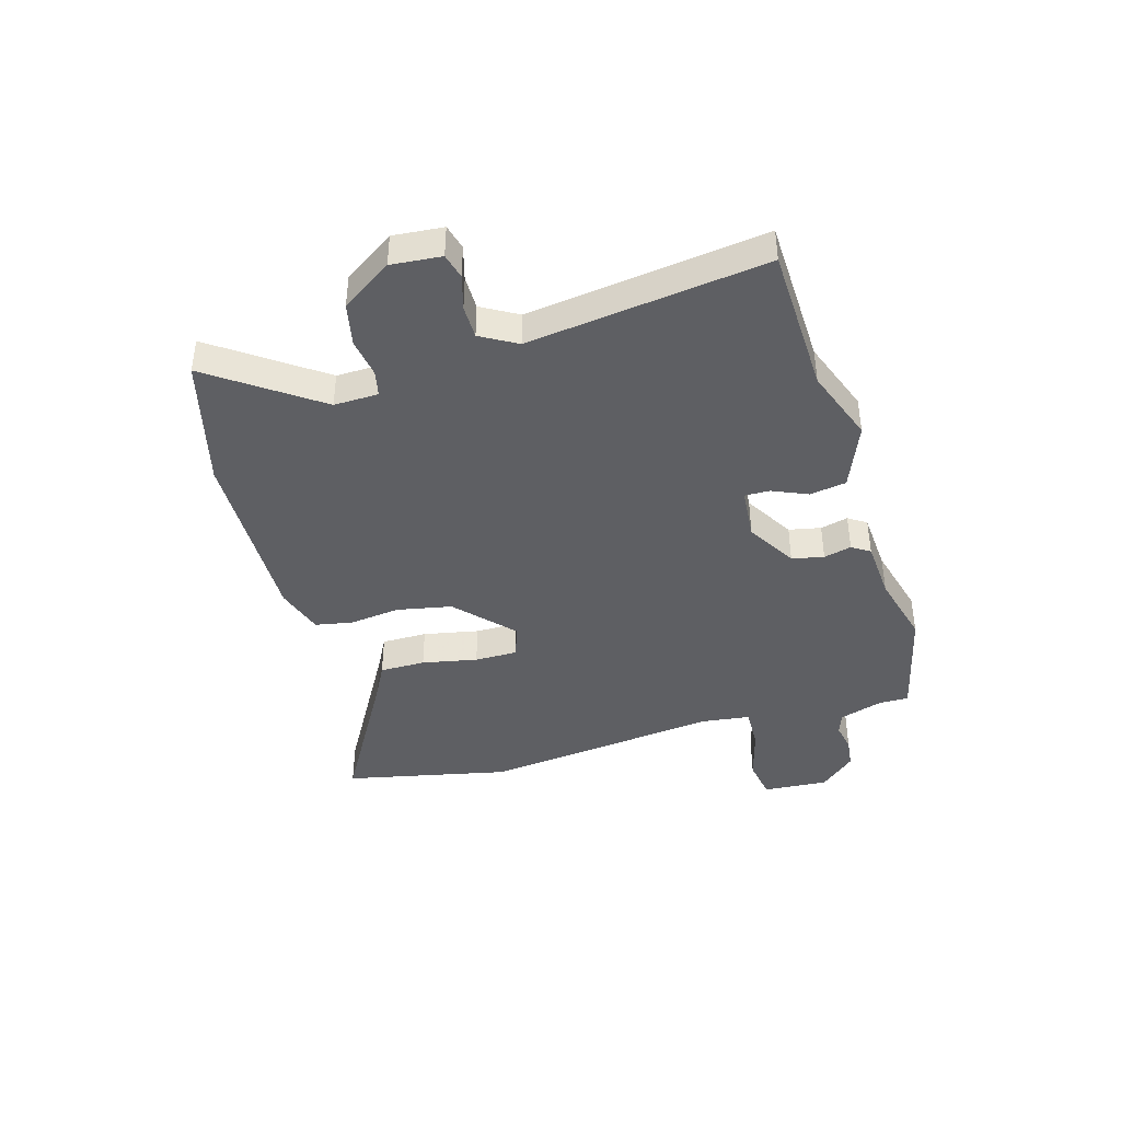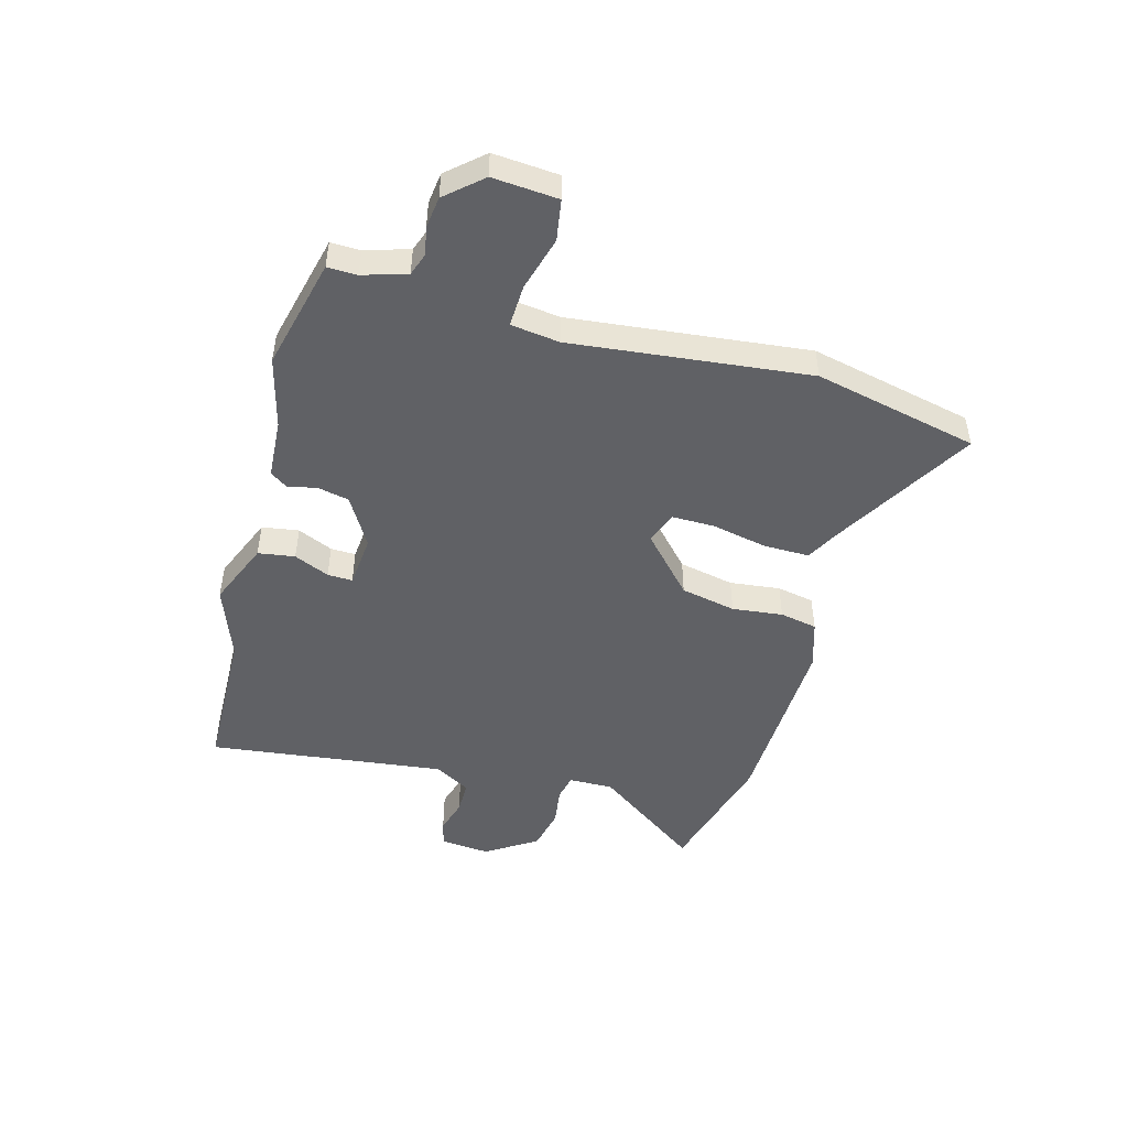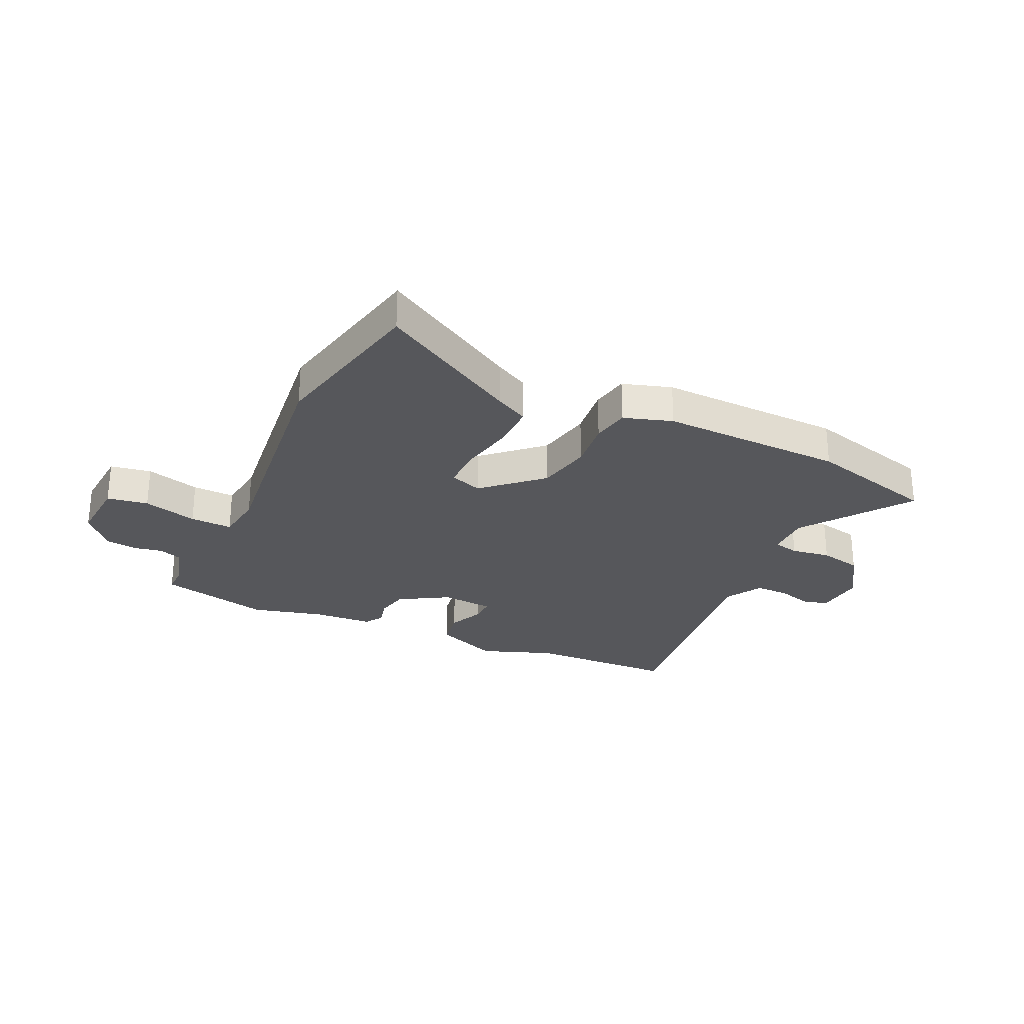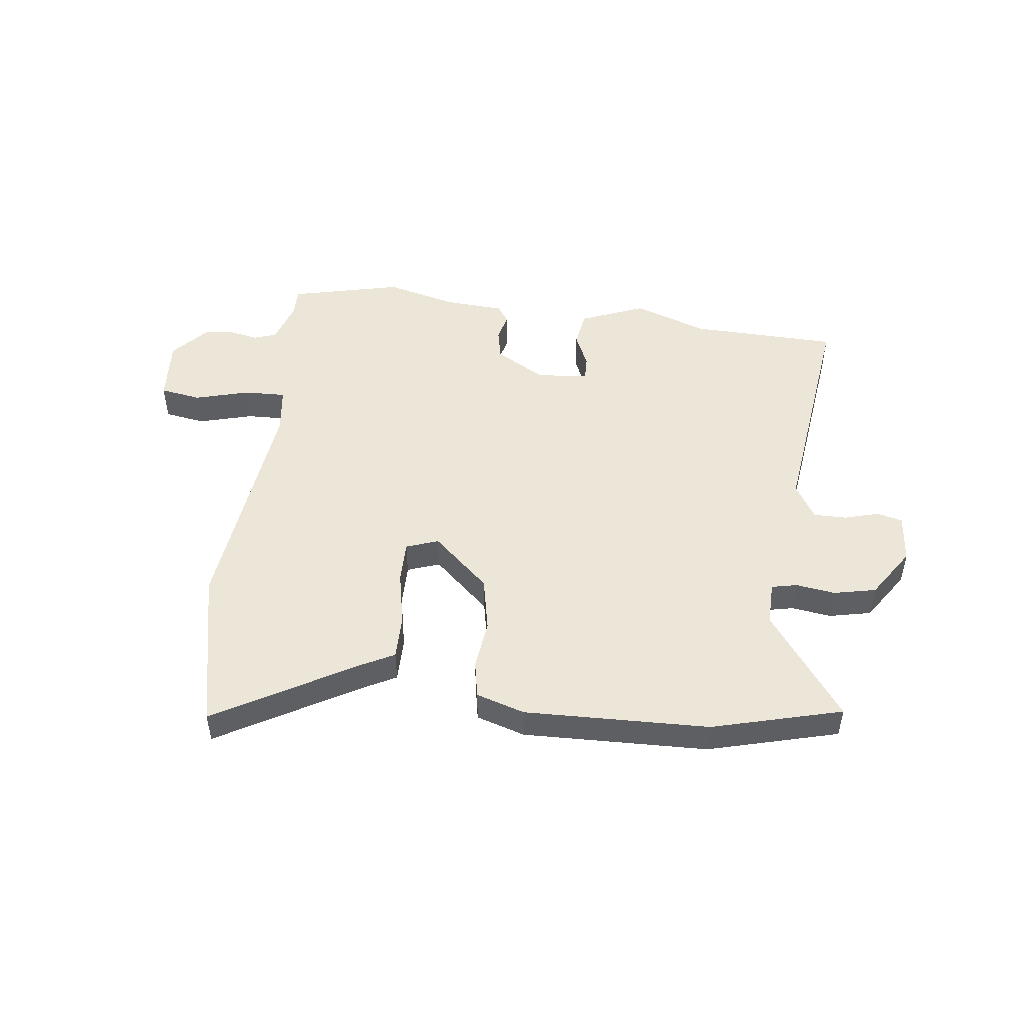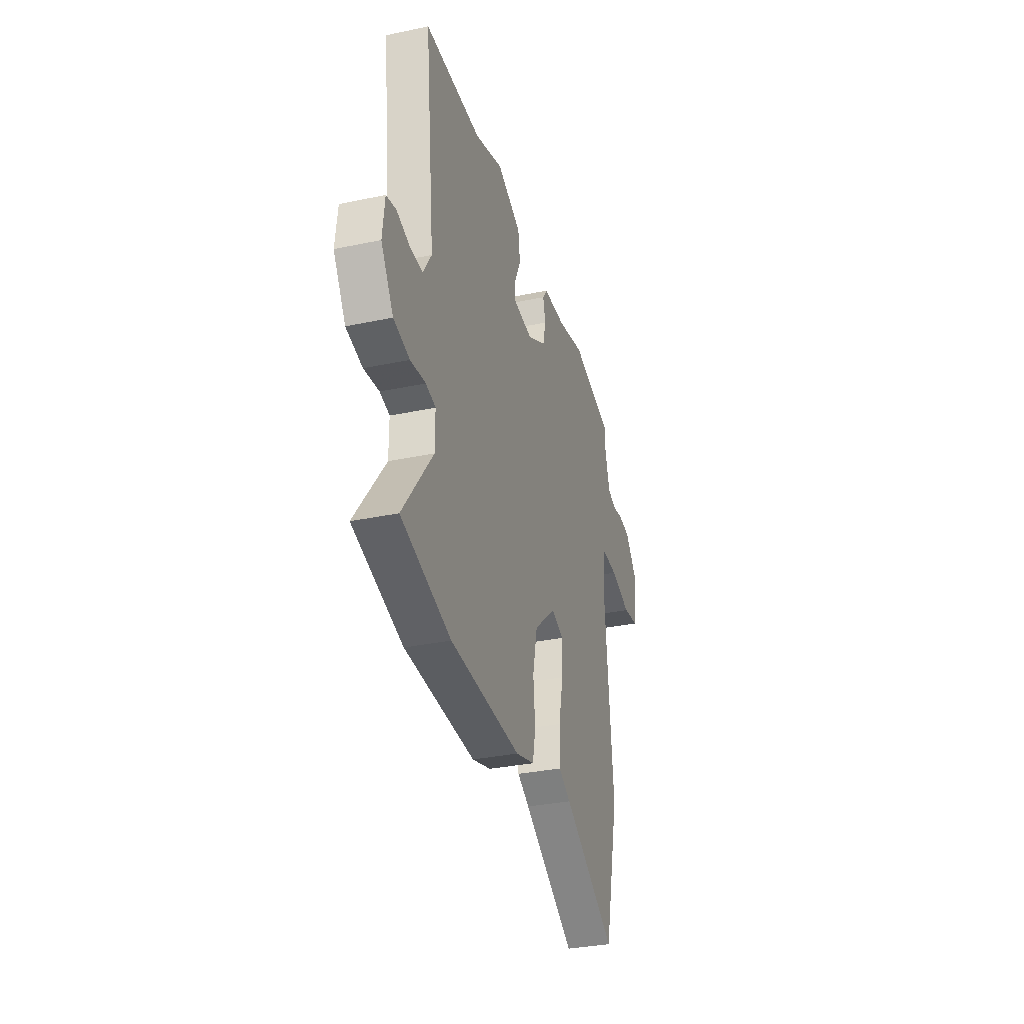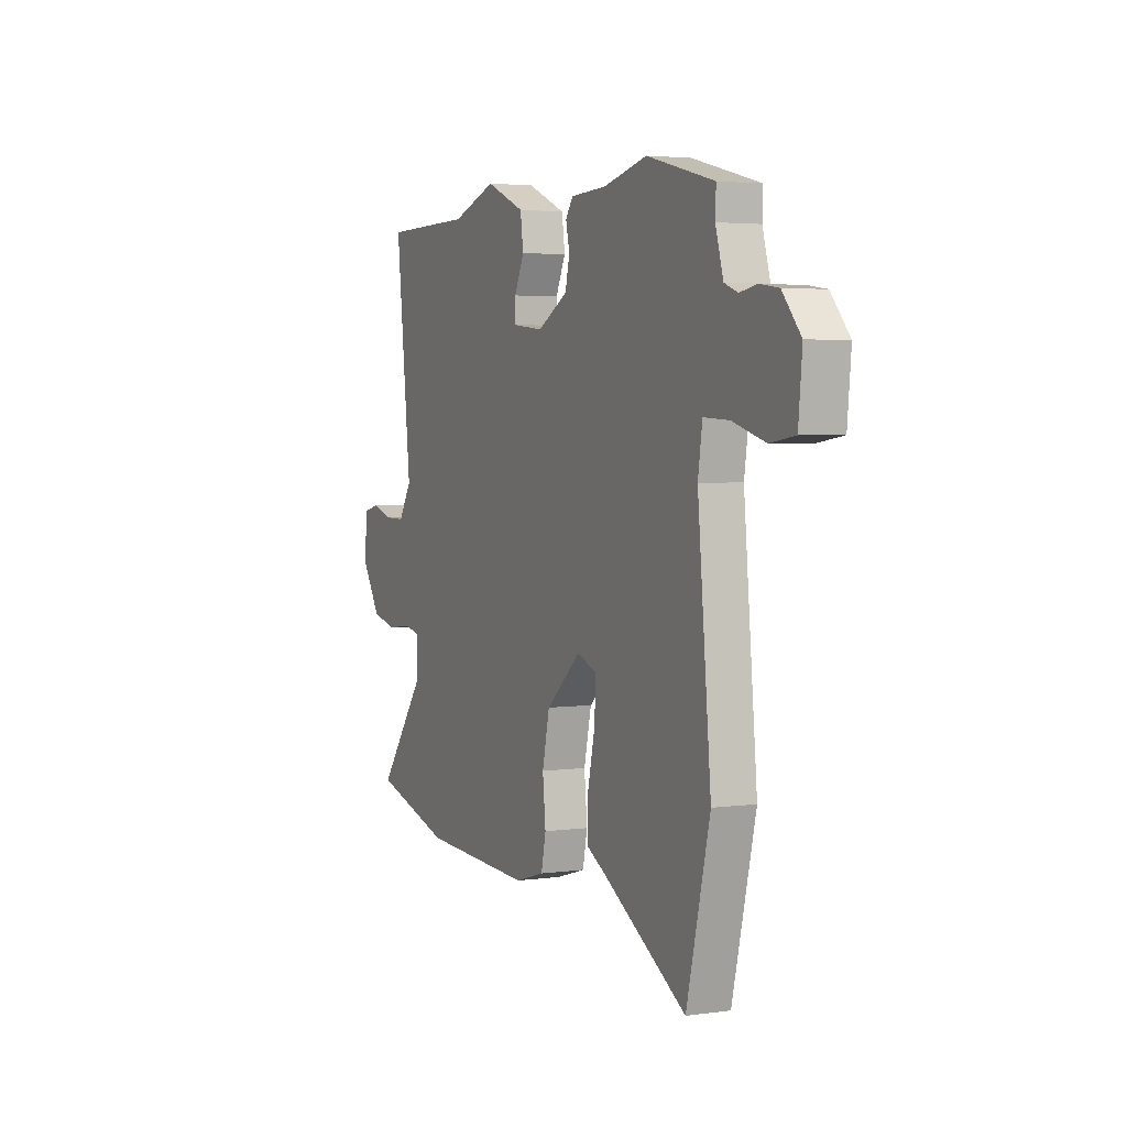
<metadata>
{"format":"obj","ext":"obj","renderer":"f3d","projection":"perspective","resolution":1024,"background":"white","views":[{"elev":-41.7,"azim":-72.4,"up":"+Y"},{"elev":-48.0,"azim":75.5,"up":"+Y"},{"elev":-27.3,"azim":156.1,"up":"+Y"},{"elev":48.7,"azim":-171.9,"up":"+Y"},{"elev":-32.9,"azim":-73.8,"up":"+Z"},{"elev":3.4,"azim":65.0,"up":"+Z"}]}
</metadata>
<code>
v 0.54 0.07 -0.333
v 0.47 0.07 -0.627
v 0.22 0.07 -0.476
v 0.162 0.07 -0.444
v 0.164 0.07 -0.362
v 0.186 0.07 -0.263
v 0.188 0.07 -0.186
v 0.13 0.07 -0.164
v 0.027 0.07 -0.255
v 0.005 0.07 -0.354
v 0.014 0.07 -0.445
v 0 0.07 -0.512
v -0.088 0.07 -0.538
v -0.42 0.07 -0.523
v -0.653 0.07 -0.456
v -0.512 0.07 -0.267
v -0.512 0.07 -0.187
v -0.558 0.07 -0.176
v -0.629 0.07 -0.185
v -0.705 0.07 -0.167
v -0.763 0.07 -0.075
v -0.753 0.07 0.015
v -0.707 0.07 0.026
v -0.645 0.07 0.007
v -0.585 0.07 0.006
v -0.546 0.07 0.07
v -0.592 0.07 0.499
v -0.325 0.07 0.502
v -0.192 0.07 0.548
v -0.076 0.07 0.498
v -0.067 0.07 0.432
v -0.096 0.07 0.369
v -0.098 0.07 0.324
v -0.004 0.07 0.314
v 0.086 0.07 0.365
v 0.099 0.07 0.422
v 0.088 0.07 0.472
v 0.11 0.07 0.504
v 0.218 0.07 0.509
v 0.347 0.07 0.54
v 0.548 0.07 0.488
v 0.546 0.07 0.435
v 0.569 0.07 0.356
v 0.609 0.07 0.341
v 0.66 0.07 0.35
v 0.716 0.07 0.342
v 0.771 0.07 0.277
v 0.76 0.07 0.16
v 0.686 0.07 0.149
v 0.589 0.07 0.178
v 0.513 0.07 0.182
v 0.5 0.07 0.095
v 0.54 0 -0.333
v 0.47 0 -0.627
v 0.22 0 -0.476
v 0.162 0 -0.444
v 0.164 0 -0.362
v 0.186 0 -0.263
v 0.188 0 -0.186
v 0.13 0 -0.164
v 0.027 0 -0.255
v 0.005 0 -0.354
v 0.014 0 -0.445
v 0 0 -0.512
v -0.088 0 -0.538
v -0.42 0 -0.523
v -0.653 0 -0.456
v -0.512 0 -0.267
v -0.512 0 -0.187
v -0.558 0 -0.176
v -0.629 0 -0.185
v -0.705 0 -0.167
v -0.763 0 -0.075
v -0.753 0 0.015
v -0.707 0 0.026
v -0.645 0 0.007
v -0.585 0 0.006
v -0.546 0 0.07
v -0.592 0 0.499
v -0.325 0 0.502
v -0.192 0 0.548
v -0.076 0 0.498
v -0.067 0 0.432
v -0.096 0 0.369
v -0.098 0 0.324
v -0.004 0 0.314
v 0.086 0 0.365
v 0.099 0 0.422
v 0.088 0 0.472
v 0.11 0 0.504
v 0.218 0 0.509
v 0.347 0 0.54
v 0.548 0 0.488
v 0.546 0 0.435
v 0.569 0 0.356
v 0.609 0 0.341
v 0.66 0 0.35
v 0.716 0 0.342
v 0.771 0 0.277
v 0.76 0 0.16
v 0.686 0 0.149
v 0.589 0 0.178
v 0.513 0 0.182
v 0.5 0 0.095
f 47 48 49 50
f 47 50 51
f 44 45 46 47
f 43 44 47 51
f 42 43 51
f 39 40 41 42
f 39 42 51 52
f 36 37 38 39
f 35 36 39 52
f 29 30 31 32
f 28 29 32 33
f 26 27 28 33
f 25 26 33 34
f 21 22 23 24
f 21 24 25
f 18 19 20 21
f 17 18 21 25
f 13 14 15 16
f 13 16 17
f 10 11 12 13
f 9 10 13 17
f 8 9 17 25
f 3 4 5 6
f 3 6 7
f 2 3 7
f 1 2 7
f 34 35 52 1
f 8 25 34
f 7 8 34
f 1 7 34
f 102 101 100 99
f 103 102 99
f 99 98 97 96
f 103 99 96 95
f 103 95 94
f 94 93 92 91
f 104 103 94 91
f 91 90 89 88
f 104 91 88 87
f 84 83 82 81
f 85 84 81 80
f 85 80 79 78
f 86 85 78 77
f 76 75 74 73
f 77 76 73
f 73 72 71 70
f 77 73 70 69
f 68 67 66 65
f 69 68 65
f 65 64 63 62
f 69 65 62 61
f 77 69 61 60
f 58 57 56 55
f 59 58 55
f 59 55 54
f 59 54 53
f 53 104 87 86
f 86 77 60
f 86 60 59
f 86 59 53
f 1 53 54 2
f 2 54 55 3
f 3 55 56 4
f 4 56 57 5
f 5 57 58 6
f 6 58 59 7
f 7 59 60 8
f 8 60 61 9
f 9 61 62 10
f 10 62 63 11
f 11 63 64 12
f 12 64 65 13
f 13 65 66 14
f 14 66 67 15
f 15 67 68 16
f 16 68 69 17
f 17 69 70 18
f 18 70 71 19
f 19 71 72 20
f 20 72 73 21
f 21 73 74 22
f 22 74 75 23
f 23 75 76 24
f 24 76 77 25
f 25 77 78 26
f 26 78 79 27
f 27 79 80 28
f 28 80 81 29
f 29 81 82 30
f 30 82 83 31
f 31 83 84 32
f 32 84 85 33
f 33 85 86 34
f 34 86 87 35
f 35 87 88 36
f 36 88 89 37
f 37 89 90 38
f 38 90 91 39
f 39 91 92 40
f 40 92 93 41
f 41 93 94 42
f 42 94 95 43
f 43 95 96 44
f 44 96 97 45
f 45 97 98 46
f 46 98 99 47
f 47 99 100 48
f 48 100 101 49
f 49 101 102 50
f 50 102 103 51
f 51 103 104 52
f 52 104 53 1

</code>
